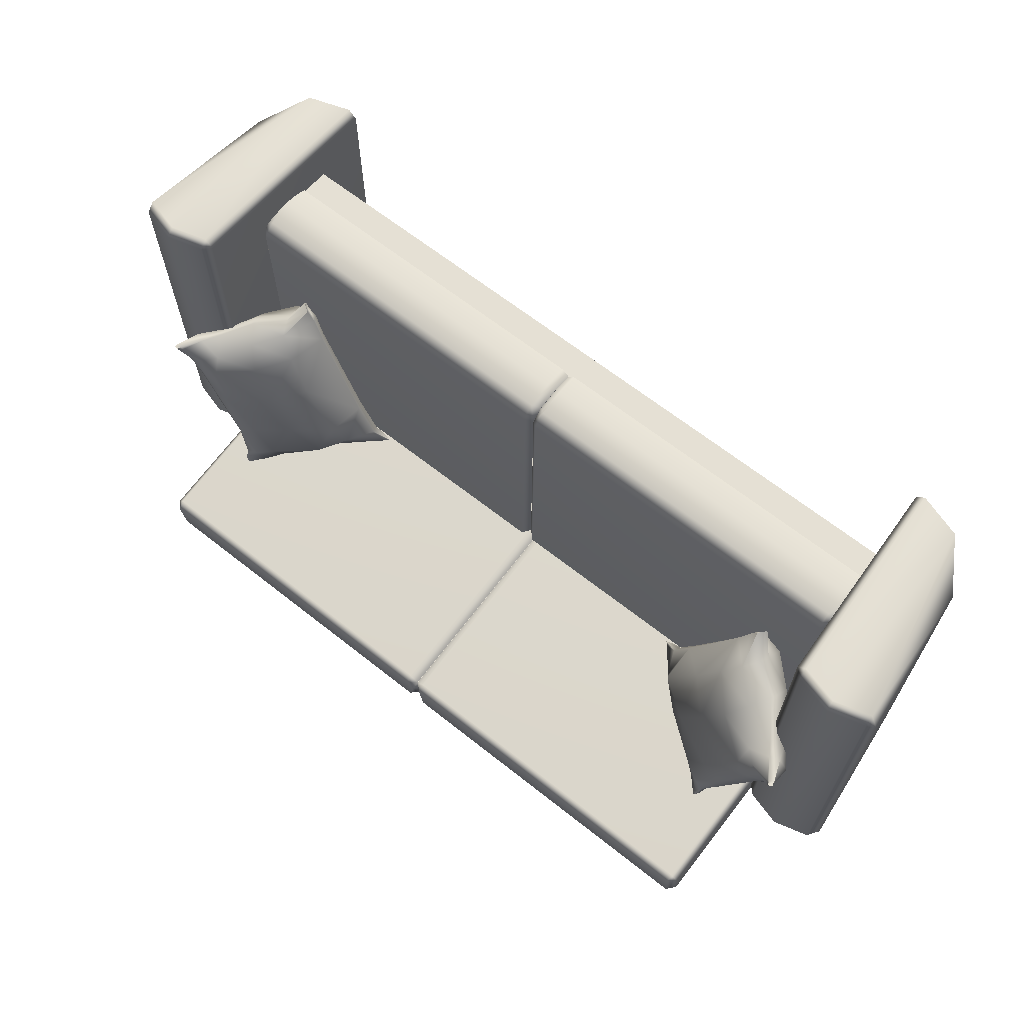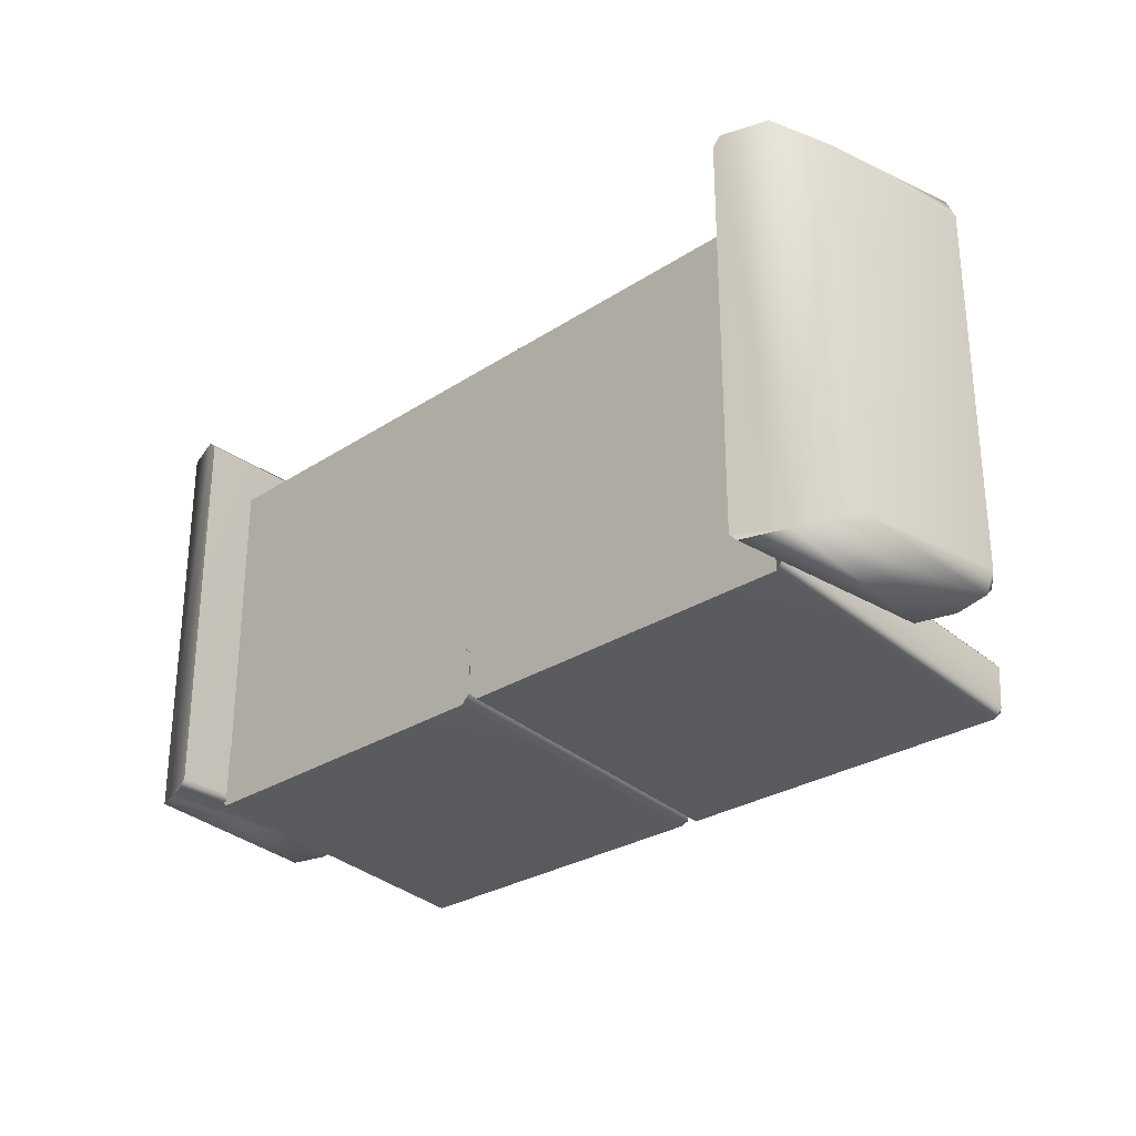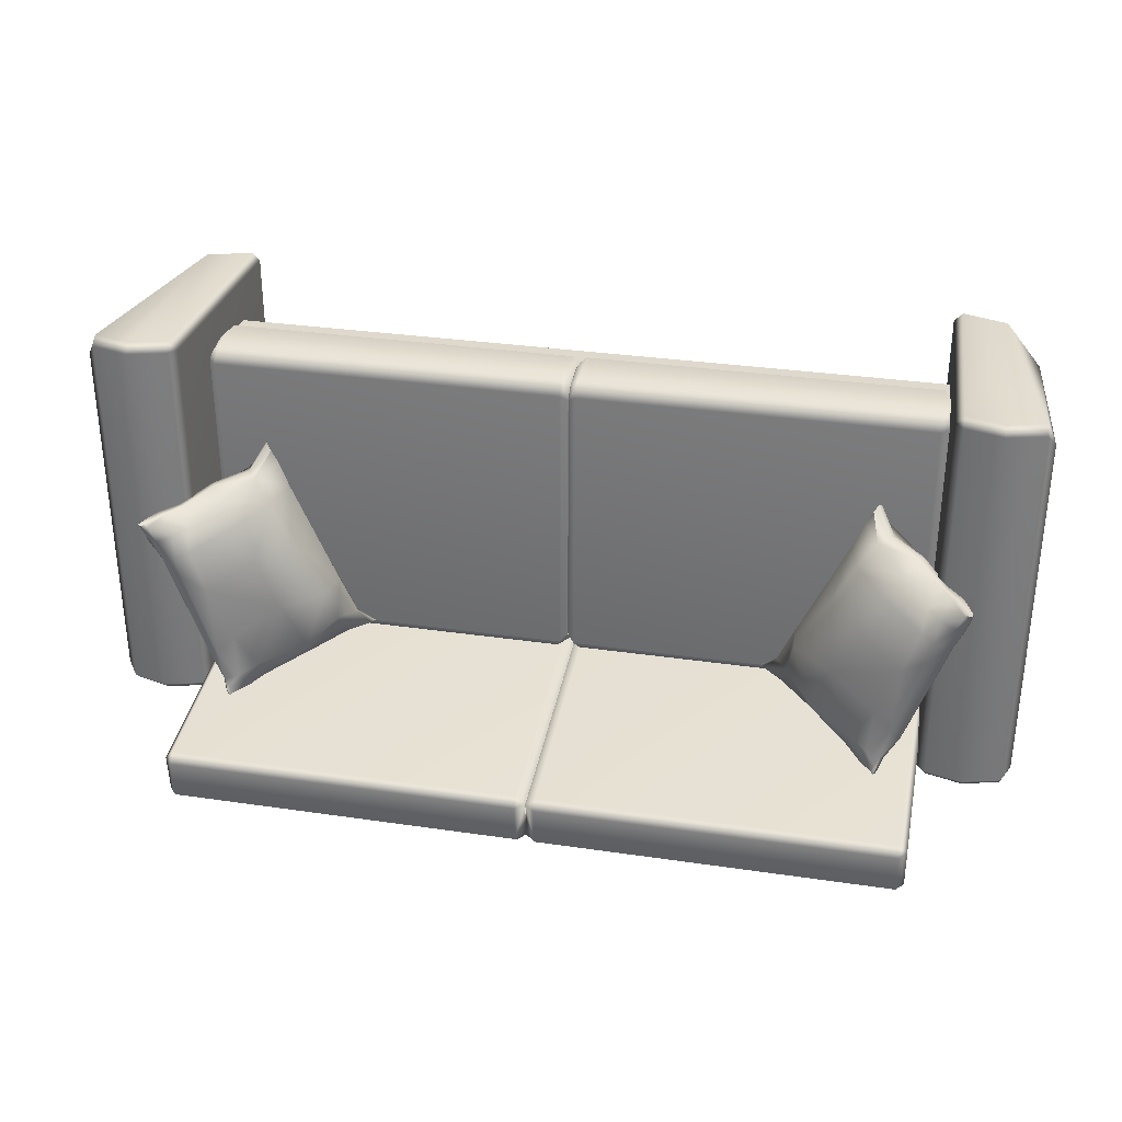
<metadata>
{"format":"obj","ext":"obj","renderer":"f3d","projection":"perspective","resolution":1024,"background":"white","views":[{"elev":65.5,"azim":-141.5,"up":"+Z"},{"elev":-28.0,"azim":44.7,"up":"+Z"},{"elev":32.0,"azim":-168.4,"up":"+Z"}]}
</metadata>
<code>
v  -0.1048 3.838 -1.985
v  -0.1048 3.922 -2.085
v  -3.893 3.922 -2.085
v  -3.893 3.838 -1.985
v  -3.974 3.83 -2.076
v  -3.893 3.884 -2.524
v  -3.893 3.784 -2.608
v  -3.974 3.792 -2.516
v  -3.974 0.5871 -1.685
v  -3.893 0.5876 -1.593
v  -3.893 0.5876 -2.218
v  -3.974 0.5871 -2.126
v  -0.1048 3.784 -2.608
v  -0.1048 3.884 -2.524
v  -0.1048 0.5876 -1.593
v  -0.0014 3.83 -2.076
v  -0.0014 3.792 -2.516
v  -0.0014 0.5871 -1.685
v  -0.0014 0.5871 -2.126
v  -0.1048 0.5876 -2.218
v  3.89 3.922 -2.085
v  3.89 3.884 -2.524
v  0.1016 3.884 -2.524
v  0.1016 3.922 -2.085
v  3.89 3.838 -1.985
v  0.1016 3.838 -1.985
v  0.0014 3.83 -2.076
v  0.1016 3.784 -2.608
v  0.0014 3.792 -2.516
v  0.0014 0.5871 -1.685
v  0.1016 0.5876 -1.593
v  0.1016 0.5876 -2.218
v  0.0014 0.5871 -2.126
v  3.89 3.784 -2.608
v  3.89 0.5876 -1.593
v  3.971 3.83 -2.076
v  3.971 3.792 -2.516
v  3.971 0.5871 -1.685
v  3.971 0.5871 -2.126
v  3.89 0.5876 -2.218
v  -3.852 1.514 1.724
v  -3.853 1.651 1.598
v  -3.979 1.513 1.597
v  -4.014 1.224 1.613
v  -3.868 1.224 1.759
v  -3.855 0.9537 1.728
v  -3.853 1.651 -1.478
v  -3.989 1.513 -1.621
v  3.86 1.651 1.598
v  3.86 1.651 -1.478
v  0.084 1.651 -1.478
v  0.0839 1.651 1.598
v  4.186 0.995 1.622
v  -4.178 0.995 1.622
v  -4.178 0.5974 1.622
v  4.186 0.5974 1.622
v  3.859 1.514 1.724
v  3.986 1.513 1.597
v  4.021 1.224 1.613
v  3.875 1.224 1.759
v  3.862 0.9537 1.728
v  3.996 1.513 -1.621
v  0.0888 1.224 1.759
v  0.0845 0.9537 1.728
v  0.0836 1.514 1.724
v  -0.0778 1.651 -1.478
v  -0.1232 1.513 -1.621
v  0.1295 1.513 -1.621
v  -0.0826 1.224 1.759
v  -0.0774 1.514 1.724
v  -0.0777 1.651 1.598
v  -0.0783 0.9537 1.728
v  -0.0014 1.445 -1.548
v  -0.0014 1.583 -1.405
v  0.0014 1.445 -1.548
v  0.0014 1.583 -1.405
v  -0.0014 1.446 1.655
v  -0.0014 1.156 1.69
v  0.0014 1.446 1.655
v  0.0014 1.156 1.69
v  -0.0014 1.583 1.529
v  0.0014 1.583 1.529
v  -0.0014 0.9551 1.659
v  0.0014 0.9551 1.659
v  -2.547 1.813 -0.8568
v  -2.359 1.808 -1.265
v  -2.49 2.121 -1.174
v  -2.574 2.292 -0.7679
v  -3.069 1.751 0.2284
v  -3.151 2.206 0.2682
v  -3.342 2.108 0.5002
v  -3.184 1.73 0.4992
v  -2.913 2.267 -0.1704
v  -2.486 1.826 -1.511
v  -2.447 1.938 -1.459
v  -2.23 1.751 -1.445
v  -2.296 1.697 -1.46
v  -3.24 1.644 0.4728
v  -3.127 1.671 0.1917
v  -3.308 1.718 0.7287
v  -3.337 1.67 0.7041
v  -3.297 1.68 0.6304
v  -3.259 1.741 0.6556
v  -2.833 2.065 -1.637
v  -2.79 2.161 -1.606
v  -3.214 2.608 -1.702
v  -3.256 2.537 -1.739
v  -3.413 2.701 -1.809
v  -3.366 2.766 -1.774
v  -3.411 1.625 0.1145
v  -2.824 1.592 -1.042
v  -2.584 1.723 -0.8901
v  -3.246 1.784 -1.201
v  -3.028 1.876 -1.53
v  -2.635 1.673 -1.36
v  -3.457 1.916 0.4737
v  -4.172 2.234 -0.2528
v  -3.776 1.811 -0.0461
v  -3.848 1.925 0.2399
v  -4.173 2.372 0.076
v  -3.231 2.613 -0.2677
v  -3.465 2.546 0.126
v  -3.909 2.705 0.1665
v  -3.641 2.364 0.3069
v  -3.875 2.829 -0.0691
v  -3.783 2.158 0.3919
v  -3.824 2.075 0.3746
v  -3.494 1.81 0.4362
v  -2.979 2.576 -0.8235
v  -3.482 2.276 -1.707
v  -3.708 2.198 -1.414
v  -2.776 2.377 -1.409
v  -3.714 2.836 -0.5442
v  -4.021 2.492 0.3003
v  -3.487 2.762 -1.149
v  -3.982 2.851 -0.3726
v  -4.023 2.869 -0.1374
v  -3.543 1.658 0.3828
v  -4.037 2.818 0.1152
v  -3.589 2.559 -1.759
v  -4.149 2.693 0.2977
v  -3.439 2.837 -1.599
v  -3.253 2.725 -1.504
v  -4.166 2.831 -0.1987
v  -4.262 2.489 -0.2609
v  -3.786 2.485 -1.474
v  -3.67 2.824 -1.323
v  -4.209 2.871 0.0486
v  -3.532 2.881 -1.815
v  -3.505 2.913 -1.799
v  -4.32 2.953 0.2796
v  -4.287 2.919 0.1862
v  -4.341 2.896 0.1848
v  -4.362 2.94 0.2854
v  -4.082 2.436 0.2836
v  -4.258 2.645 0.2814
v  -4.208 2.777 -0.2145
v  -3.776 2.724 -1.459
v  -3.749 2.785 -1.428
v  -4.306 2.849 0.0378
v  -3.592 2.865 -1.645
v  -2.387 1.71 -1.317
v  -3.623 2.818 -1.67
v  -4.359 2.62 0.0751
v  -2.187 1.711 -1.431
v  -2.26 1.679 -1.445
v  -3.593 2.805 -1.765
v  -3.576 2.901 -1.766
v  -3.554 2.909 -1.825
v  -3.556 2.929 -1.746
v  -3.533 2.933 -1.812
v  -4.298 2.909 0.2784
v  -4.348 2.877 0.2829
v  -3.532 2.907 -1.727
v  -4.28 2.897 0.2329
v  -4.36 2.881 0.2278
v  2.554 1.813 -0.8568
v  2.581 2.292 -0.7679
v  2.497 2.121 -1.174
v  2.366 1.808 -1.265
v  3.349 2.108 0.5002
v  3.158 2.206 0.2682
v  3.076 1.751 0.2284
v  3.191 1.73 0.4992
v  2.92 2.267 -0.1704
v  2.494 1.826 -1.511
v  2.303 1.697 -1.46
v  2.237 1.751 -1.445
v  2.455 1.938 -1.459
v  3.134 1.671 0.1917
v  3.247 1.644 0.4728
v  3.304 1.68 0.6304
v  3.345 1.67 0.7041
v  3.315 1.718 0.7287
v  3.266 1.741 0.6556
v  2.797 2.161 -1.606
v  2.841 2.065 -1.637
v  3.421 2.701 -1.809
v  3.263 2.537 -1.739
v  3.221 2.608 -1.702
v  3.373 2.766 -1.774
v  2.831 1.592 -1.042
v  3.418 1.625 0.1145
v  2.591 1.723 -0.8901
v  2.642 1.673 -1.36
v  3.035 1.876 -1.53
v  3.253 1.784 -1.201
v  3.464 1.916 0.4737
v  3.855 1.925 0.2399
v  3.783 1.811 -0.0461
v  4.179 2.234 -0.2528
v  4.18 2.372 0.076
v  3.238 2.613 -0.2677
v  3.472 2.546 0.126
v  3.648 2.364 0.3069
v  3.916 2.705 0.1665
v  3.882 2.829 -0.0691
v  3.79 2.158 0.3919
v  3.831 2.075 0.3746
v  3.501 1.81 0.4362
v  2.986 2.576 -0.8235
v  3.489 2.276 -1.707
v  3.715 2.198 -1.414
v  2.783 2.377 -1.409
v  3.721 2.836 -0.5442
v  4.028 2.492 0.3003
v  3.494 2.762 -1.149
v  3.989 2.851 -0.3726
v  4.03 2.869 -0.1374
v  3.55 1.658 0.3828
v  4.044 2.818 0.1152
v  3.596 2.559 -1.759
v  4.156 2.693 0.2977
v  3.26 2.725 -1.504
v  3.446 2.837 -1.599
v  4.173 2.831 -0.1987
v  3.793 2.485 -1.474
v  4.269 2.489 -0.2609
v  3.677 2.824 -1.323
v  4.216 2.871 0.0486
v  3.512 2.913 -1.799
v  3.539 2.881 -1.815
v  4.348 2.896 0.1848
v  4.294 2.919 0.1862
v  4.327 2.953 0.2796
v  4.37 2.94 0.2854
v  4.089 2.436 0.2836
v  4.265 2.645 0.2814
v  3.783 2.724 -1.459
v  4.215 2.777 -0.2145
v  3.756 2.785 -1.428
v  4.314 2.849 0.0378
v  3.599 2.865 -1.645
v  2.394 1.71 -1.317
v  3.63 2.818 -1.67
v  4.367 2.62 0.0751
v  2.267 1.679 -1.445
v  2.194 1.711 -1.431
v  3.561 2.909 -1.825
v  3.583 2.901 -1.766
v  3.6 2.805 -1.765
v  3.54 2.933 -1.812
v  3.563 2.929 -1.746
v  4.306 2.909 0.2784
v  4.355 2.877 0.283
v  3.539 2.907 -1.727
v  4.287 2.897 0.2329
v  4.367 2.881 0.2278
v  -3.973 2.33 -2.079
v  -4.065 2.421 -2.079
v  -4.065 2.421 2.079
v  -3.973 2.33 2.079
v  -4.955 2.33 -1.95
v  -4.955 2.33 1.95
v  -4.863 2.421 2.079
v  -4.863 2.421 -2.079
v  -4.065 2.329 2.171
v  -4.863 2.329 2.171
v  -3.951 0 2.171
v  -3.862 0 2.079
v  -4.464 2.439 2.171
v  -4.464 2.531 2.079
v  -4.778 0.6624 1.95
v  -4.422 0.1545 2.171
v  -4.778 0.6624 -1.95
v  -3.862 0 -2.079
v  -4.464 2.531 -2.079
v  -4.065 2.329 -2.171
v  -4.863 2.329 -2.171
v  -3.951 0 -2.171
v  -4.464 2.439 -2.171
v  -4.422 0.1545 -2.171
v  4.065 2.421 2.079
v  4.065 2.421 -2.079
v  3.973 2.33 -2.079
v  3.973 2.33 2.079
v  4.863 2.421 2.079
v  4.955 2.33 1.95
v  4.955 2.33 -1.95
v  4.863 2.421 -2.079
v  4.065 2.329 2.171
v  4.863 2.329 2.171
v  3.951 0 2.171
v  3.862 0 2.079
v  4.464 2.439 2.171
v  4.464 2.531 2.079
v  4.422 0.1545 2.171
v  4.778 0.6624 1.95
v  4.778 0.6624 -1.95
v  3.862 0 -2.079
v  4.464 2.531 -2.079
v  4.065 2.329 -2.171
v  4.863 2.329 -2.171
v  3.951 0 -2.171
v  4.464 2.439 -2.171
v  4.422 0.1545 -2.171
v  -4.178 0.5974 -1.593
v  4.186 0.5974 -1.593
o sofa_001
g sofa_001
f 1 2 3
f 3 4 1
f 4 3 5
f 6 7 8
f 4 5 9
f 9 10 4
f 6 8 5
f 5 3 6
f 11 12 8
f 8 7 11
f 5 8 12
f 12 9 5
f 13 7 6
f 6 14 13
f 15 1 4
f 4 10 15
f 1 16 2
f 14 17 13
f 18 16 1
f 1 15 18
f 16 17 14
f 14 2 16
f 17 19 20
f 20 13 17
f 11 7 13
f 13 20 11
f 21 22 23
f 23 24 21
f 2 14 6
f 6 3 2
f 25 21 24
f 24 26 25
f 26 24 27
f 23 28 29
f 26 27 30
f 30 31 26
f 23 29 27
f 27 24 23
f 32 33 29
f 29 28 32
f 34 28 23
f 23 22 34
f 35 25 26
f 26 31 35
f 25 36 21
f 22 37 34
f 38 36 25
f 25 35 38
f 36 37 22
f 22 21 36
f 37 39 40
f 40 34 37
f 39 37 36
f 36 38 39
f 32 28 34
f 34 40 32
f 41 42 43
f 41 43 44
f 44 45 41
f 46 45 44
f 47 48 43
f 43 42 47
f 49 50 51
f 51 52 49
f 53 54 55
f 55 56 53
f 57 58 49
f 59 58 57
f 57 60 59
f 61 59 60
f 58 62 50
f 50 49 58
f 61 60 63
f 63 64 61
f 57 49 52
f 52 65 57
f 47 66 67
f 67 48 47
f 50 62 68
f 68 51 50
f 69 70 41
f 41 45 69
f 71 66 47
f 47 42 71
f 63 60 57
f 57 65 63
f 72 69 45
f 45 46 72
f 70 71 42
f 42 41 70
f 73 67 66
f 66 74 73
f 51 68 75
f 75 76 51
f 77 70 69
f 69 78 77
f 63 65 79
f 79 80 63
f 81 71 70
f 70 77 81
f 65 52 82
f 82 79 65
f 78 69 72
f 72 83 78
f 64 63 80
f 80 84 64
f 74 66 71
f 71 81 74
f 51 76 82
f 82 52 51
f 85 86 87
f 87 88 85
f 89 90 91
f 91 92 89
f 85 88 93
f 93 89 85
f 94 95 96
f 96 97 94
f 92 98 99
f 99 89 92
f 100 101 102
f 102 103 100
f 95 94 104
f 104 105 95
f 106 107 108
f 108 109 106
f 99 110 111
f 111 112 99
f 111 113 114
f 114 115 111
f 105 104 107
f 107 106 105
f 103 91 116
f 116 100 103
f 117 118 119
f 119 120 117
f 121 122 90
f 90 93 121
f 123 124 122
f 122 125 123
f 126 116 91
f 91 124 126
f 127 128 116
f 116 126 127
f 129 121 93
f 93 88 129
f 104 94 115
f 115 114 104
f 130 114 113
f 113 131 130
f 105 132 87
f 87 95 105
f 125 122 121
f 121 133 125
f 134 126 124
f 124 123 134
f 129 135 133
f 133 121 129
f 136 137 125
f 125 133 136
f 128 127 119
f 119 138 128
f 139 123 125
f 125 137 139
f 140 108 107
f 107 130 140
f 141 134 123
f 123 139 141
f 109 142 143
f 143 106 109
f 144 137 136
f 117 145 146
f 146 131 117
f 147 136 133
f 133 135 147
f 148 139 137
f 137 144 148
f 142 147 135
f 135 143 142
f 109 108 149
f 149 150 109
f 151 152 153
f 153 154 151
f 155 134 141
f 141 156 155
f 145 157 158
f 158 146 145
f 143 135 129
f 129 132 143
f 159 144 136
f 136 147 159
f 155 127 126
f 126 134 155
f 160 148 144
f 144 157 160
f 161 159 147
f 147 142 161
f 157 144 159
f 159 158 157
f 86 85 112
f 112 162 86
f 163 158 159
f 159 161 163
f 85 89 99
f 99 112 85
f 112 111 115
f 115 162 112
f 138 119 118
f 118 110 138
f 92 103 102
f 102 98 92
f 104 114 130
f 130 107 104
f 127 155 120
f 120 119 127
f 132 105 106
f 106 143 132
f 117 131 113
f 113 118 117
f 120 164 145
f 145 117 120
f 132 129 88
f 88 87 132
f 156 164 120
f 120 155 156
f 164 160 157
f 157 145 164
f 146 140 130
f 130 131 146
f 113 111 110
f 110 118 113
f 158 163 140
f 140 146 158
f 96 165 166
f 166 97 96
f 98 138 110
f 110 99 98
f 90 122 124
f 124 91 90
f 162 115 97
f 97 166 162
f 149 167 168
f 168 169 149
f 168 170 171
f 171 169 168
f 169 171 150
f 150 149 169
f 161 170 168
f 168 163 161
f 152 148 160
f 160 153 152
f 156 141 172
f 172 173 156
f 170 174 150
f 150 171 170
f 161 142 174
f 174 170 161
f 174 142 109
f 109 150 174
f 167 149 108
f 108 140 167
f 163 168 167
f 167 140 163
f 151 154 173
f 173 172 151
f 175 152 151
f 151 172 175
f 154 153 176
f 176 173 154
f 148 152 175
f 175 139 148
f 141 139 175
f 175 172 141
f 156 173 176
f 176 164 156
f 160 164 176
f 176 153 160
f 128 138 102
f 102 101 128
f 103 92 91
f 138 98 102
f 86 165 96
f 96 87 86
f 97 115 94
f 101 100 116
f 116 128 101
f 95 87 96
f 89 93 90
f 162 166 165
f 165 86 162
f 177 178 179
f 179 180 177
f 181 182 183
f 183 184 181
f 177 183 185
f 185 178 177
f 186 187 188
f 188 189 186
f 190 191 184
f 184 183 190
f 192 193 194
f 194 195 192
f 189 196 197
f 197 186 189
f 198 199 200
f 200 201 198
f 202 203 190
f 190 204 202
f 202 205 206
f 206 207 202
f 199 197 196
f 196 200 199
f 195 194 208
f 208 181 195
f 209 210 211
f 211 212 209
f 213 185 182
f 182 214 213
f 214 215 216
f 216 217 214
f 181 208 218
f 218 215 181
f 219 218 208
f 208 220 219
f 185 213 221
f 221 178 185
f 205 186 197
f 197 206 205
f 207 206 222
f 222 223 207
f 179 224 196
f 196 189 179
f 213 214 217
f 217 225 213
f 215 218 226
f 226 216 215
f 221 213 225
f 225 227 221
f 228 225 217
f 217 229 228
f 220 230 209
f 209 219 220
f 217 216 231
f 231 229 217
f 199 198 232
f 232 222 199
f 216 226 233
f 233 231 216
f 234 235 201
f 201 200 234
f 236 228 229
f 211 223 237
f 237 238 211
f 225 228 239
f 239 227 225
f 229 231 240
f 240 236 229
f 227 239 235
f 235 234 227
f 201 241 242
f 242 198 201
f 243 244 245
f 245 246 243
f 233 226 247
f 247 248 233
f 238 237 249
f 249 250 238
f 221 227 234
f 234 224 221
f 228 236 251
f 251 239 228
f 247 226 218
f 218 219 247
f 252 250 236
f 236 240 252
f 239 251 253
f 253 235 239
f 250 249 251
f 251 236 250
f 180 254 204
f 204 177 180
f 251 249 255
f 255 253 251
f 177 204 190
f 190 183 177
f 205 202 204
f 204 254 205
f 230 203 210
f 210 209 230
f 184 191 192
f 192 195 184
f 222 206 197
f 197 199 222
f 219 209 212
f 212 247 219
f 200 196 224
f 224 234 200
f 211 210 207
f 207 223 211
f 212 211 238
f 238 256 212
f 178 221 224
f 224 179 178
f 212 256 248
f 248 247 212
f 256 238 250
f 250 252 256
f 222 232 237
f 237 223 222
f 203 202 207
f 207 210 203
f 232 255 249
f 249 237 232
f 257 258 188
f 188 187 257
f 203 230 191
f 191 190 203
f 215 214 182
f 182 181 215
f 254 257 187
f 187 205 254
f 259 260 261
f 261 242 259
f 262 263 260
f 260 259 262
f 259 242 241
f 241 262 259
f 260 263 253
f 253 255 260
f 252 240 244
f 244 243 252
f 264 233 248
f 248 265 264
f 263 262 241
f 241 266 263
f 253 263 266
f 266 235 253
f 201 235 266
f 266 241 201
f 261 232 198
f 198 242 261
f 261 260 255
f 255 232 261
f 264 265 246
f 246 245 264
f 245 244 267
f 267 264 245
f 246 265 268
f 268 243 246
f 267 244 240
f 240 231 267
f 233 264 267
f 267 231 233
f 268 265 248
f 248 256 268
f 252 243 268
f 268 256 252
f 220 193 192
f 192 230 220
f 195 181 184
f 230 192 191
f 188 258 180
f 180 179 188
f 187 186 205
f 208 194 193
f 193 220 208
f 189 188 179
f 183 182 185
f 258 257 254
f 254 180 258
f 269 270 271
f 271 272 269
f 273 274 275
f 275 276 273
f 272 271 277
f 275 274 278
f 272 277 279
f 279 280 272
f 275 278 281
f 281 282 275
f 283 284 278
f 278 274 283
f 283 274 273
f 273 285 283
f 281 278 284
f 286 269 272
f 272 280 286
f 287 276 275
f 275 282 287
f 269 288 270
f 276 289 273
f 290 288 269
f 269 286 290
f 291 289 276
f 276 287 291
f 289 292 285
f 285 273 289
f 291 292 289
f 283 285 292
f 292 284 283
f 293 294 295
f 295 296 293
f 297 298 299
f 299 300 297
f 296 301 293
f 297 302 298
f 303 301 296
f 296 304 303
f 305 302 297
f 297 306 305
f 302 307 308
f 308 298 302
f 299 298 308
f 308 309 299
f 305 307 302
f 296 295 310
f 310 304 296
f 297 300 311
f 311 306 297
f 295 294 312
f 300 299 313
f 295 312 314
f 314 310 295
f 300 313 315
f 315 311 300
f 309 316 313
f 313 299 309
f 315 313 316
f 316 309 308
f 308 307 316
f 312 315 316
f 316 314 312
f 294 311 315
f 315 312 294
f 306 311 294
f 294 293 306
f 301 303 307
f 307 305 301
f 293 301 305
f 305 306 293
f 288 290 292
f 292 291 288
f 270 288 291
f 291 287 270
f 270 287 282
f 282 271 270
f 277 281 284
f 284 279 277
f 271 282 281
f 281 277 271
f 284 292 279
f 279 292 280
f 280 292 286
f 292 290 286
f 307 303 316
f 303 304 316
f 304 310 316
f 310 314 316
f 10 11 20
f 20 15 10
f 31 32 40
f 40 35 31
f 30 33 32
f 32 31 30
f 15 20 19
f 19 18 15
f 55 317 318
f 318 56 55

</code>
